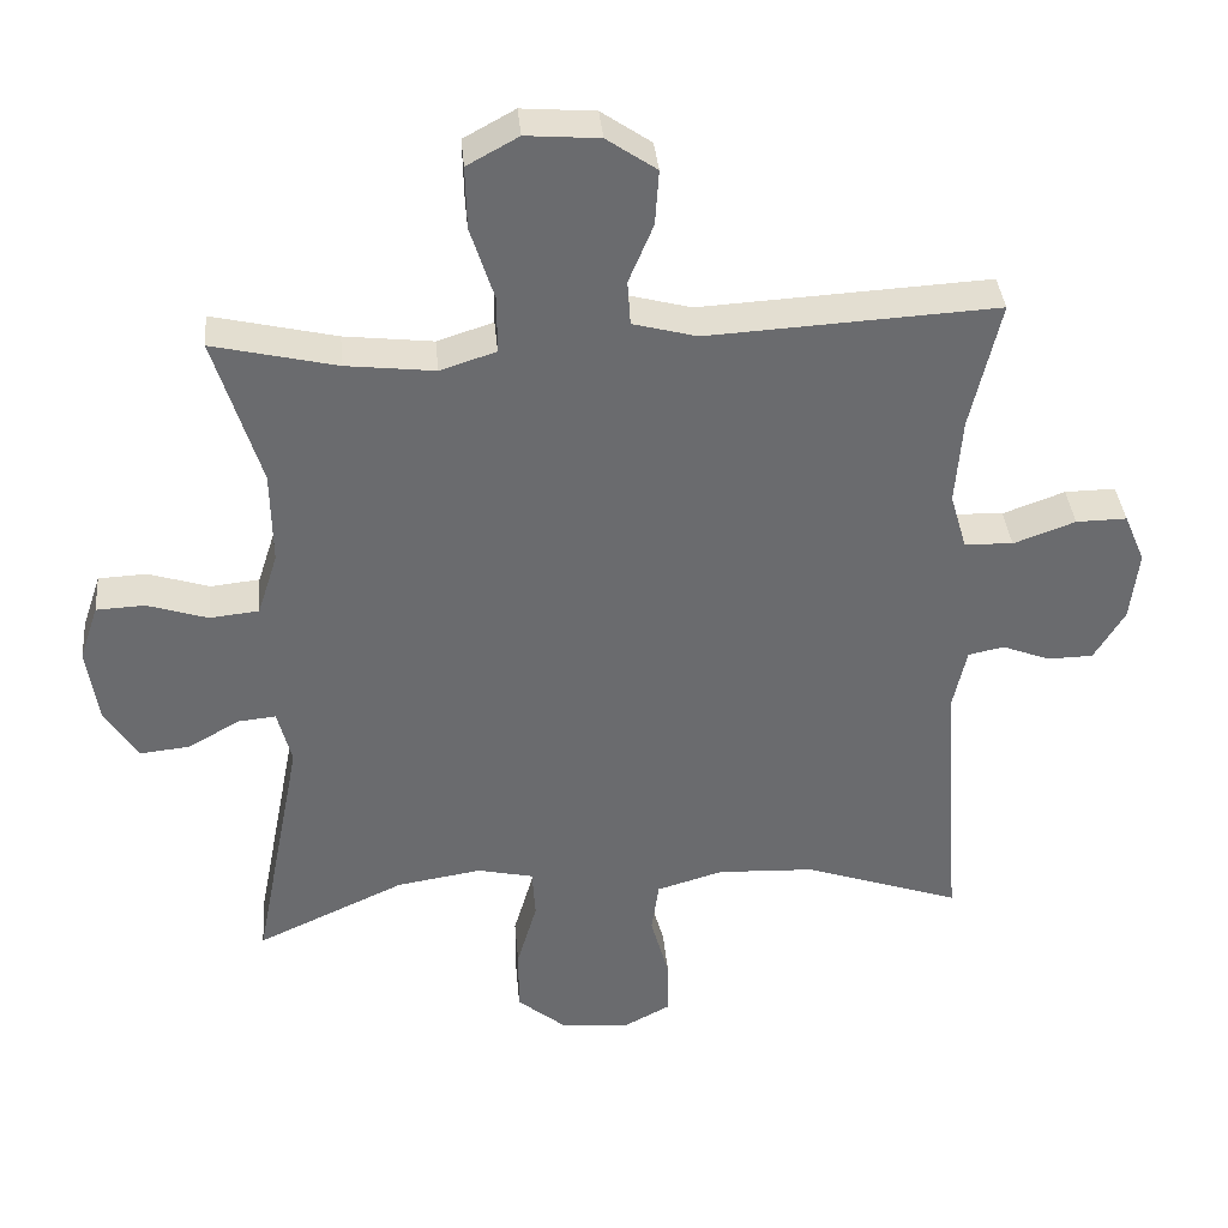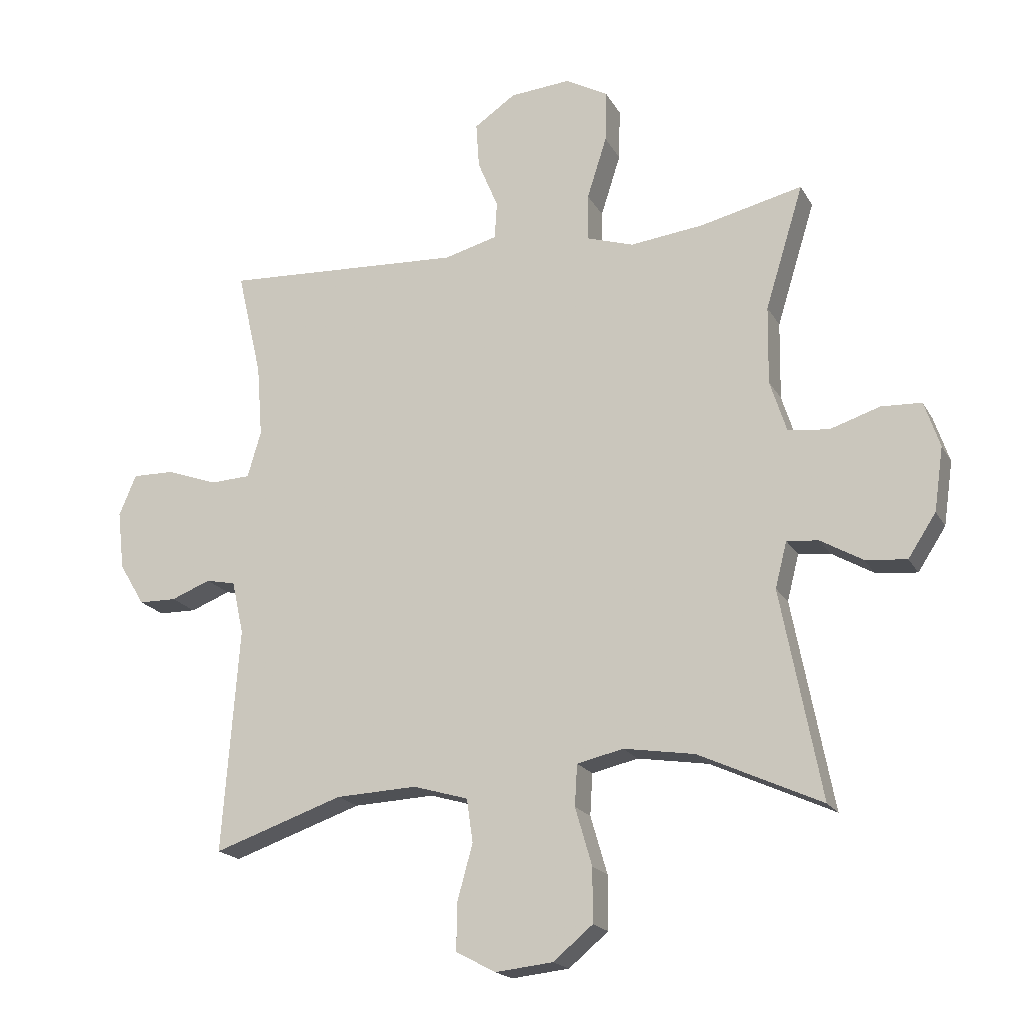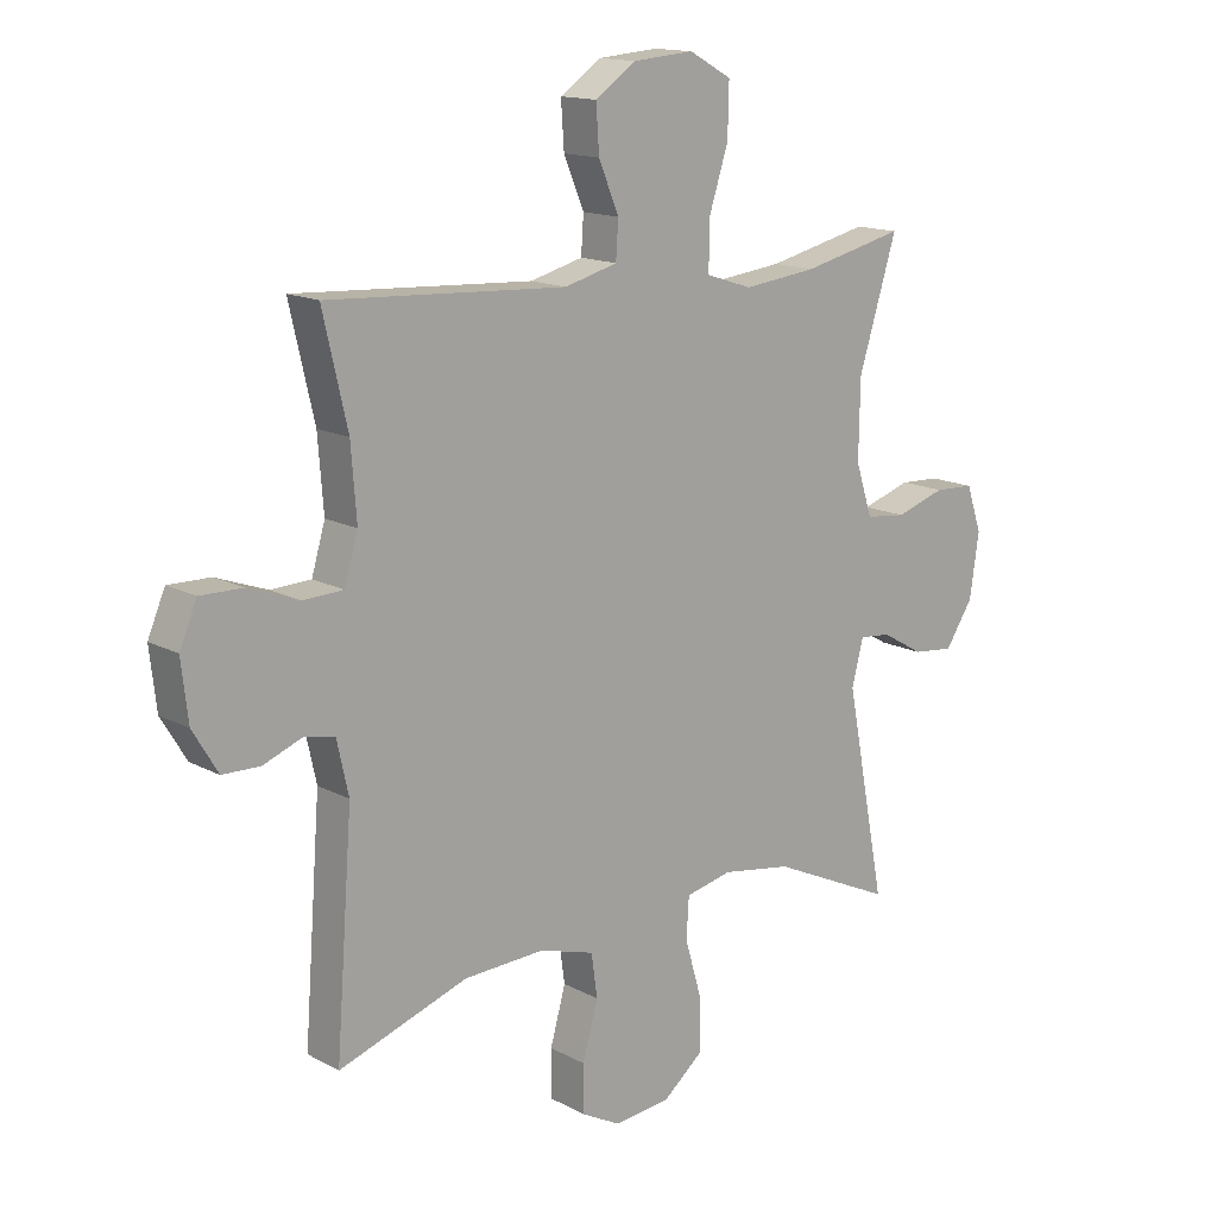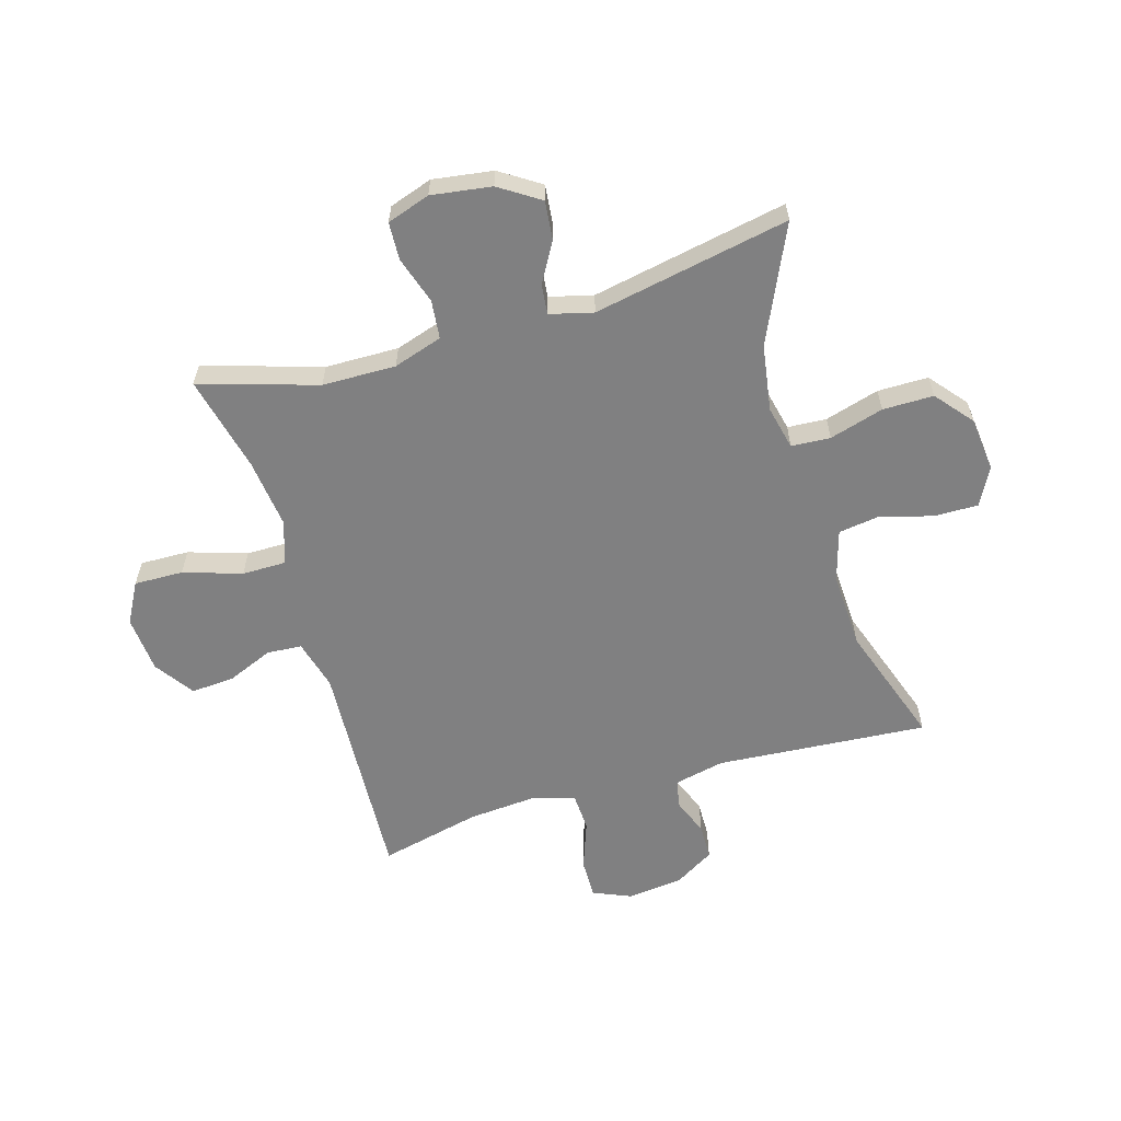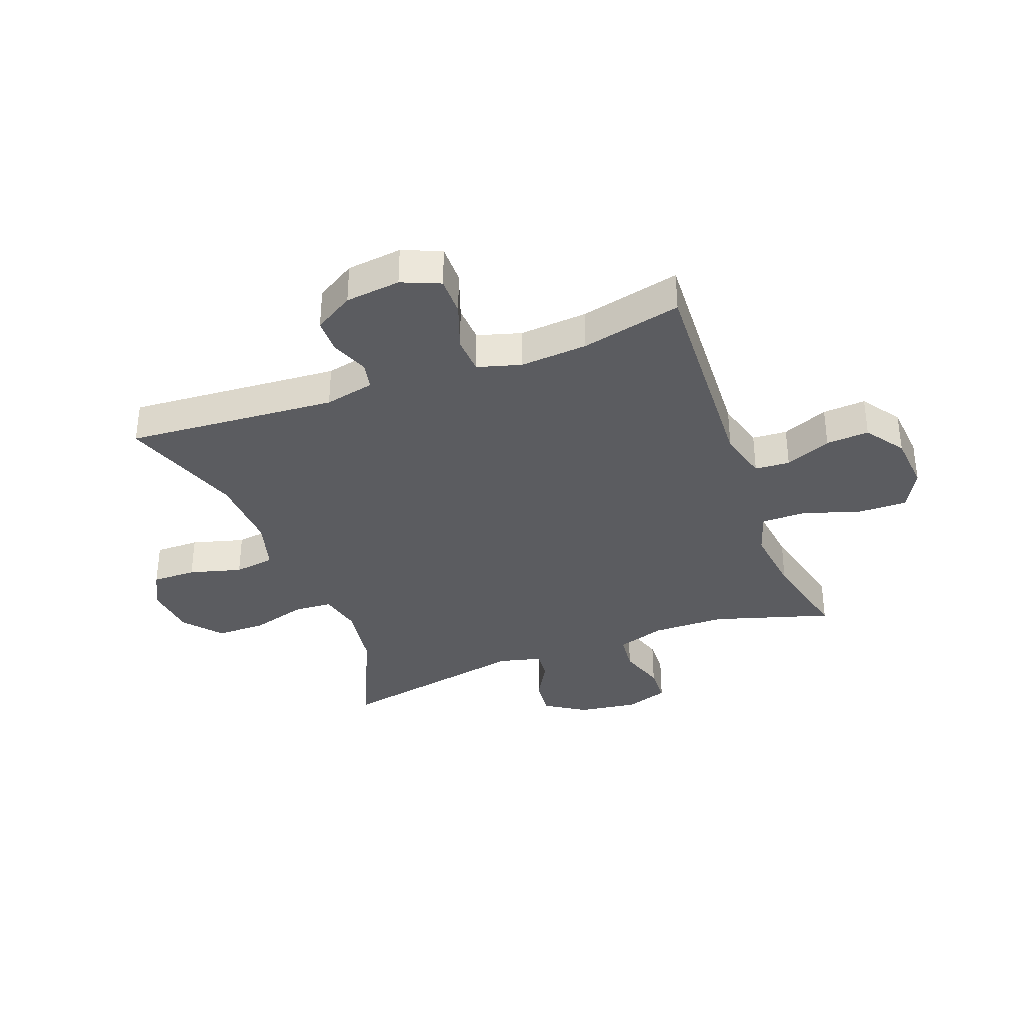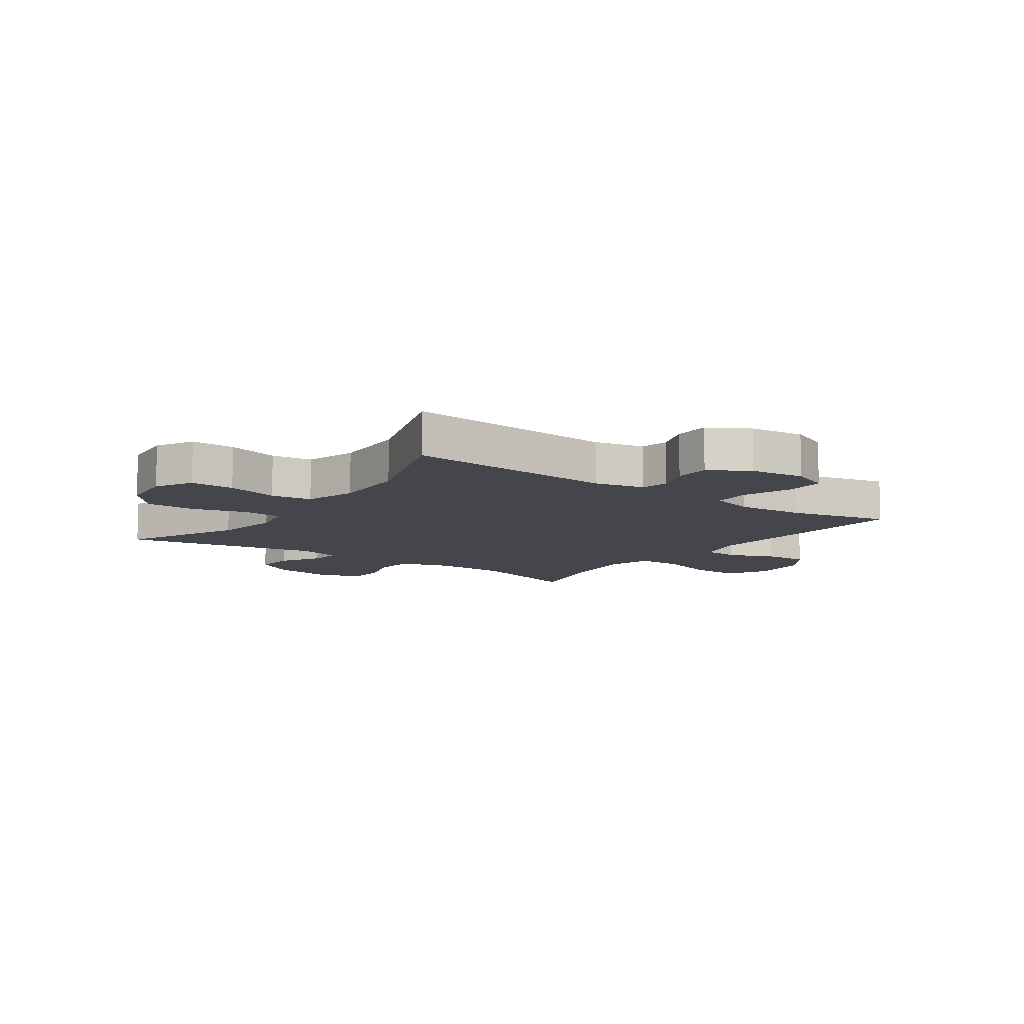
<metadata>
{"format":"obj","ext":"obj","renderer":"f3d","projection":"perspective","resolution":1024,"background":"white","views":[{"elev":37.0,"azim":174.8,"up":"+Z"},{"elev":-18.9,"azim":21.3,"up":"+Z"},{"elev":14.6,"azim":-41.0,"up":"+Z"},{"elev":-60.1,"azim":106.5,"up":"+Y"},{"elev":-35.3,"azim":-69.3,"up":"+Y"},{"elev":-10.0,"azim":-125.7,"up":"+Y"}]}
</metadata>
<code>
v -0.5 0.07 0.5
v -0.112 0.07 0.479
v -0.026 0.07 0.502
v -0.022 0.07 0.562
v -0.055 0.07 0.641
v -0.06 0.07 0.715
v 0.007 0.07 0.761
v 0.105 0.07 0.769
v 0.174 0.07 0.731
v 0.172 0.07 0.647
v 0.14 0.07 0.547
v 0.14 0.07 0.471
v 0.215 0.07 0.447
v 0.334 0.07 0.461
v 0.5 0.07 0.5
v 0.438 0.07 0.299
v 0.436 0.07 0.173
v 0.463 0.07 0.089
v 0.529 0.07 0.082
v 0.61 0.07 0.108
v 0.675 0.07 0.105
v 0.7 0.07 0.031
v 0.685 0.07 -0.072
v 0.64 0.07 -0.141
v 0.573 0.07 -0.134
v 0.505 0.07 -0.095
v 0.454 0.07 -0.09
v 0.435 0.07 -0.164
v 0.5 0.07 -0.5
v 0.301 0.07 -0.409
v 0.187 0.07 -0.391
v 0.112 0.07 -0.408
v 0.108 0.07 -0.475
v 0.135 0.07 -0.568
v 0.135 0.07 -0.655
v 0.071 0.07 -0.708
v -0.022 0.07 -0.718
v -0.086 0.07 -0.684
v -0.085 0.07 -0.608
v -0.06 0.07 -0.518
v -0.07 0.07 -0.448
v -0.159 0.07 -0.422
v -0.29 0.07 -0.428
v -0.5 0.07 -0.5
v -0.473 0.07 -0.137
v -0.492 0.07 -0.051
v -0.54 0.07 -0.041
v -0.604 0.07 -0.066
v -0.665 0.07 -0.065
v -0.706 0.07 0.003
v -0.717 0.07 0.098
v -0.689 0.07 0.164
v -0.621 0.07 0.163
v -0.538 0.07 0.133
v -0.473 0.07 0.136
v -0.451 0.07 0.211
v -0.46 0.07 0.327
v -0.5 0 0.5
v -0.112 0 0.479
v -0.026 0 0.502
v -0.022 0 0.562
v -0.055 0 0.641
v -0.06 0 0.715
v 0.007 0 0.761
v 0.105 0 0.769
v 0.174 0 0.731
v 0.172 0 0.647
v 0.14 0 0.547
v 0.14 0 0.471
v 0.215 0 0.447
v 0.334 0 0.461
v 0.5 0 0.5
v 0.438 0 0.299
v 0.436 0 0.173
v 0.463 0 0.089
v 0.529 0 0.082
v 0.61 0 0.108
v 0.675 0 0.105
v 0.7 0 0.031
v 0.685 0 -0.072
v 0.64 0 -0.141
v 0.573 0 -0.134
v 0.505 0 -0.095
v 0.454 0 -0.09
v 0.435 0 -0.164
v 0.5 0 -0.5
v 0.301 0 -0.409
v 0.187 0 -0.391
v 0.112 0 -0.408
v 0.108 0 -0.475
v 0.135 0 -0.568
v 0.135 0 -0.655
v 0.071 0 -0.708
v -0.022 0 -0.718
v -0.086 0 -0.684
v -0.085 0 -0.608
v -0.06 0 -0.518
v -0.07 0 -0.448
v -0.159 0 -0.422
v -0.29 0 -0.428
v -0.5 0 -0.5
v -0.473 0 -0.137
v -0.492 0 -0.051
v -0.54 0 -0.041
v -0.604 0 -0.066
v -0.665 0 -0.065
v -0.706 0 0.003
v -0.717 0 0.098
v -0.689 0 0.164
v -0.621 0 0.163
v -0.538 0 0.133
v -0.473 0 0.136
v -0.451 0 0.211
v -0.46 0 0.327
f 52 53 54
f 51 52 54
f 50 51 54
f 49 50 54
f 48 49 54
f 47 48 54
f 46 47 54 55
f 45 46 55 56
f 43 44 45
f 42 43 45 56
f 38 39 40
f 37 38 40
f 36 37 40
f 35 36 40
f 34 35 40
f 33 34 40
f 32 33 40 41
f 42 56 57
f 41 42 57
f 32 41 57
f 31 32 57
f 24 25 26
f 23 24 26
f 22 23 26
f 21 22 26
f 20 21 26
f 19 20 26
f 18 19 26 27
f 17 18 27 28
f 14 15 16
f 13 14 16 17
f 12 13 17 28
f 9 10 11
f 8 9 11
f 7 8 11
f 6 7 11
f 5 6 11
f 4 5 11
f 3 4 11 12
f 28 29 30
f 12 28 30
f 3 12 30
f 2 3 30
f 30 31 57
f 2 30 57
f 1 2 57
f 111 110 109
f 111 109 108
f 111 108 107
f 111 107 106
f 111 106 105
f 111 105 104
f 112 111 104 103
f 113 112 103 102
f 102 101 100
f 113 102 100 99
f 97 96 95
f 97 95 94
f 97 94 93
f 97 93 92
f 97 92 91
f 97 91 90
f 98 97 90 89
f 114 113 99
f 114 99 98
f 114 98 89
f 114 89 88
f 83 82 81
f 83 81 80
f 83 80 79
f 83 79 78
f 83 78 77
f 83 77 76
f 84 83 76 75
f 85 84 75 74
f 73 72 71
f 74 73 71 70
f 85 74 70 69
f 68 67 66
f 68 66 65
f 68 65 64
f 68 64 63
f 68 63 62
f 68 62 61
f 69 68 61 60
f 87 86 85
f 87 85 69
f 87 69 60
f 87 60 59
f 114 88 87
f 114 87 59
f 114 59 58
f 1 58 59 2
f 2 59 60 3
f 3 60 61 4
f 4 61 62 5
f 5 62 63 6
f 6 63 64 7
f 7 64 65 8
f 8 65 66 9
f 9 66 67 10
f 10 67 68 11
f 11 68 69 12
f 12 69 70 13
f 13 70 71 14
f 14 71 72 15
f 15 72 73 16
f 16 73 74 17
f 17 74 75 18
f 18 75 76 19
f 19 76 77 20
f 20 77 78 21
f 21 78 79 22
f 22 79 80 23
f 23 80 81 24
f 24 81 82 25
f 25 82 83 26
f 26 83 84 27
f 27 84 85 28
f 28 85 86 29
f 29 86 87 30
f 30 87 88 31
f 31 88 89 32
f 32 89 90 33
f 33 90 91 34
f 34 91 92 35
f 35 92 93 36
f 36 93 94 37
f 37 94 95 38
f 38 95 96 39
f 39 96 97 40
f 40 97 98 41
f 41 98 99 42
f 42 99 100 43
f 43 100 101 44
f 44 101 102 45
f 45 102 103 46
f 46 103 104 47
f 47 104 105 48
f 48 105 106 49
f 49 106 107 50
f 50 107 108 51
f 51 108 109 52
f 52 109 110 53
f 53 110 111 54
f 54 111 112 55
f 55 112 113 56
f 56 113 114 57
f 57 114 58 1

</code>
